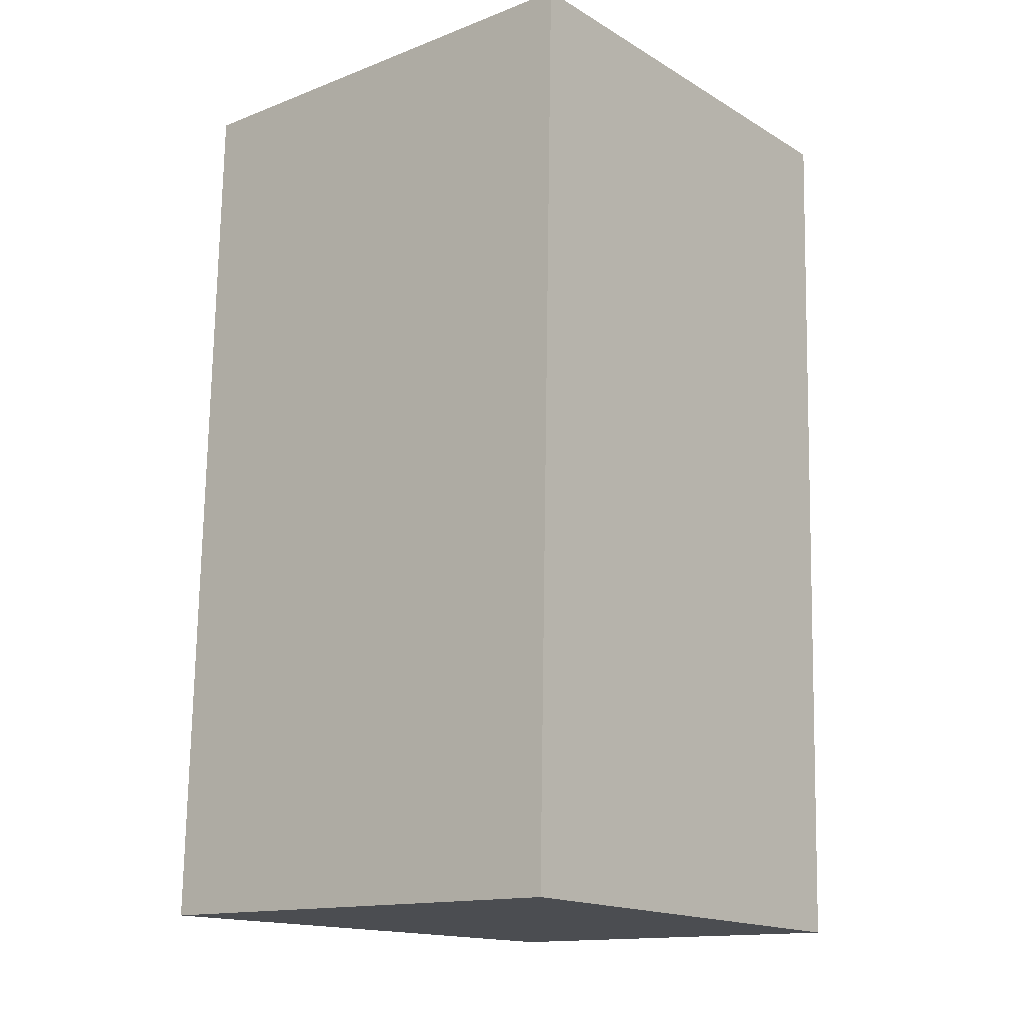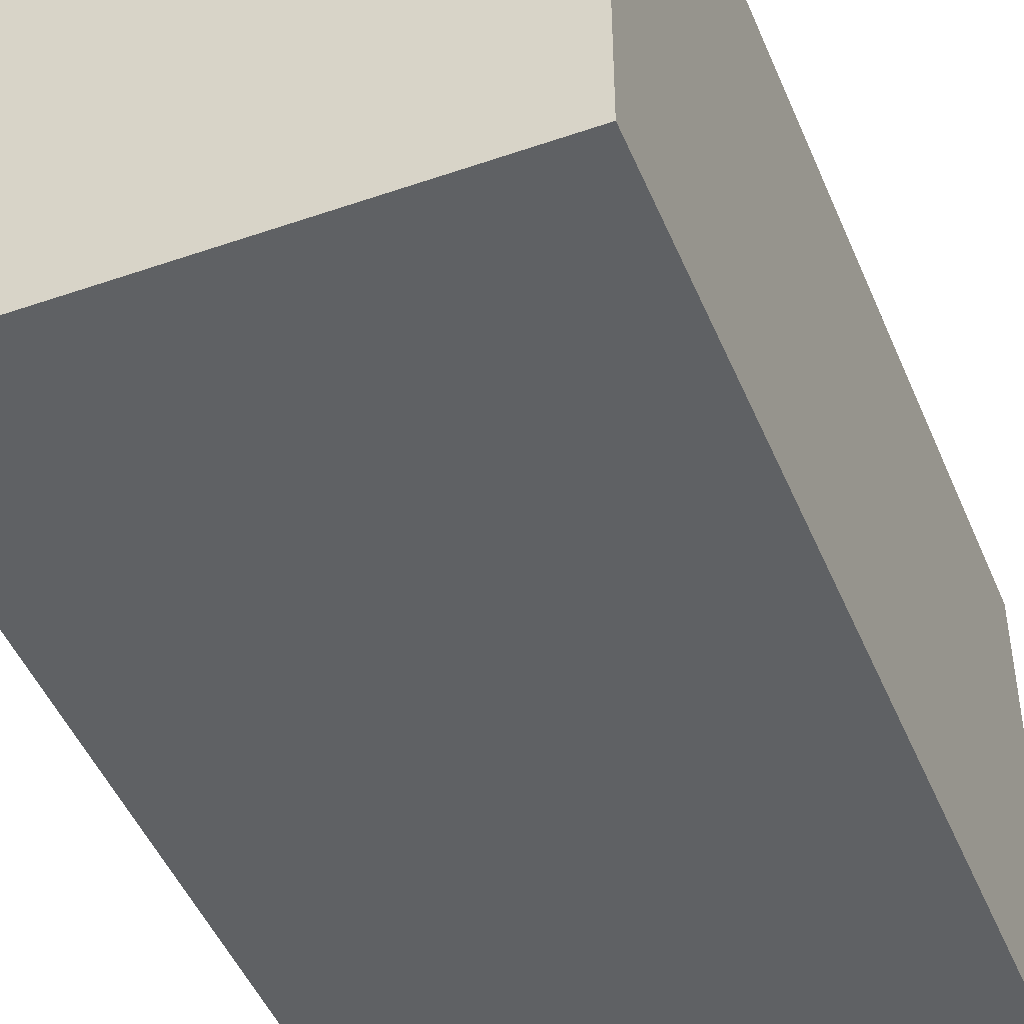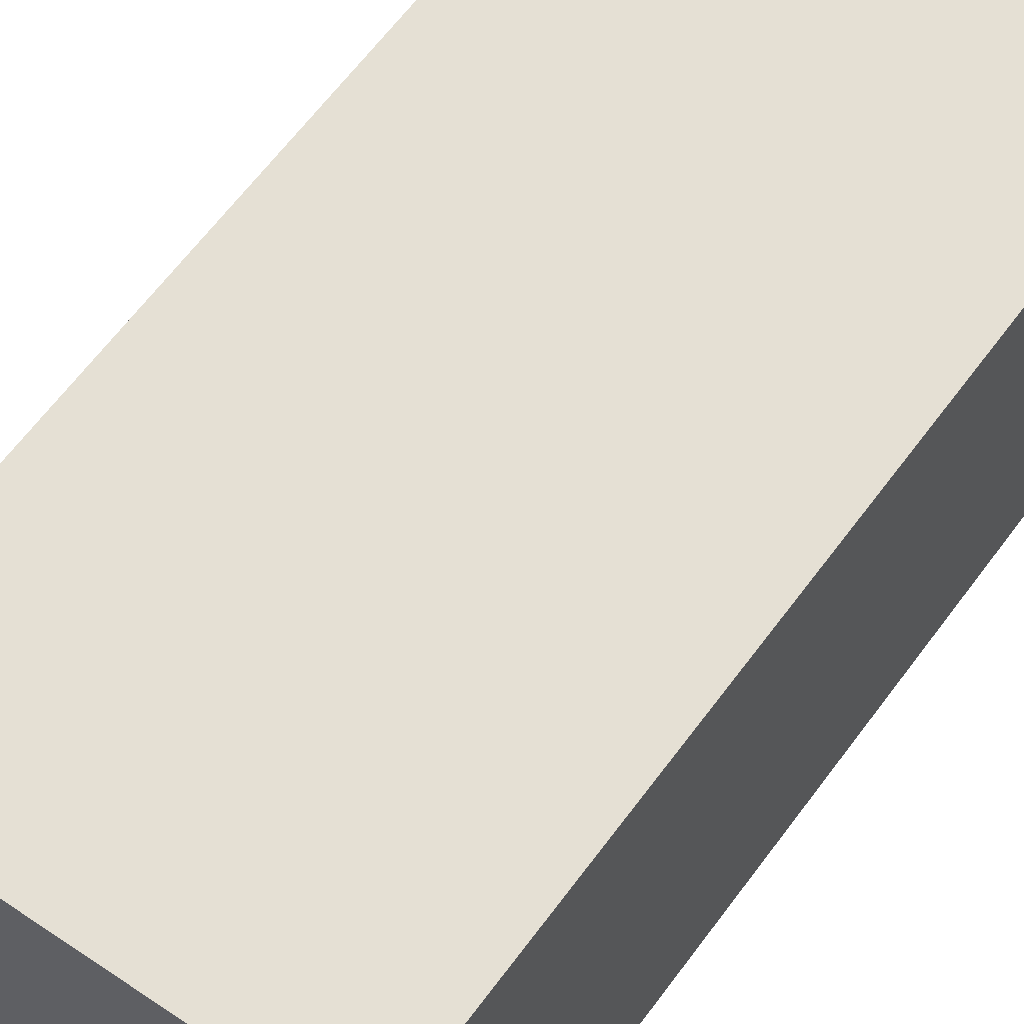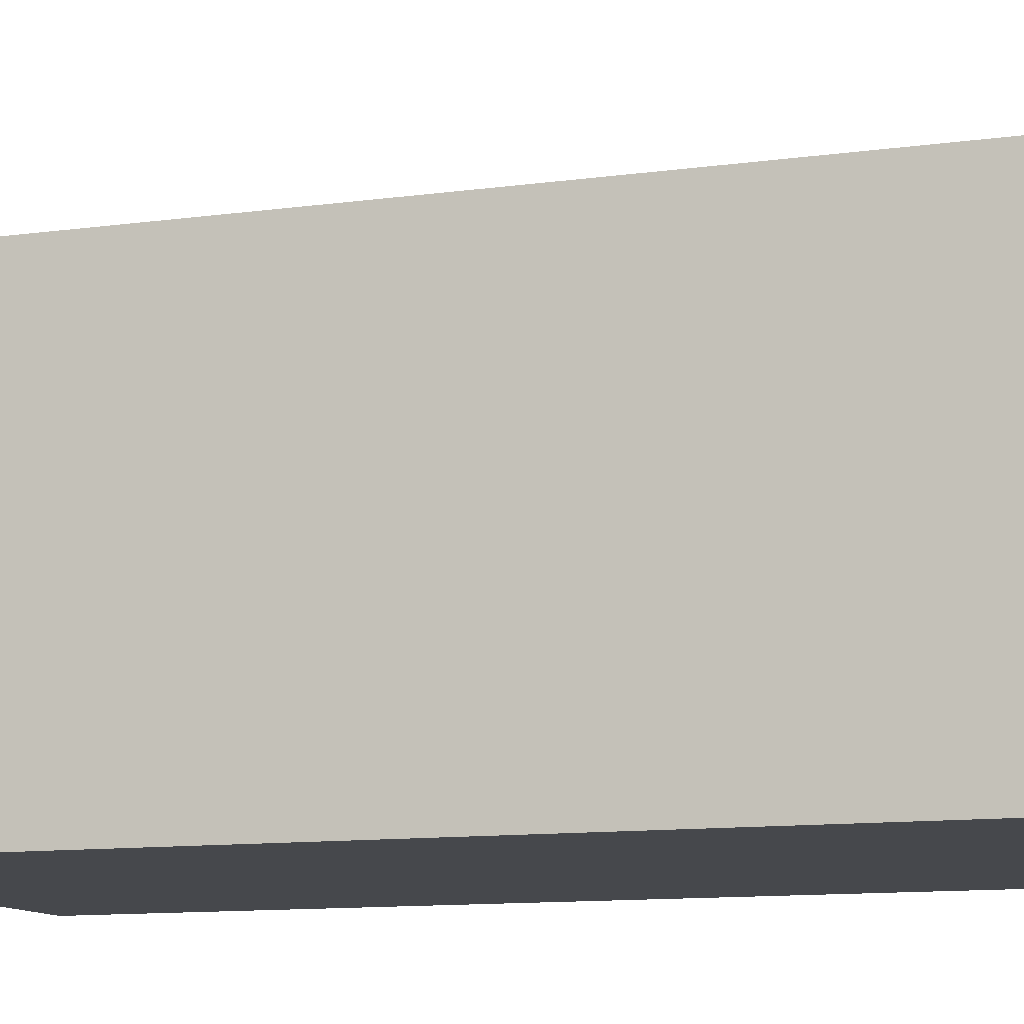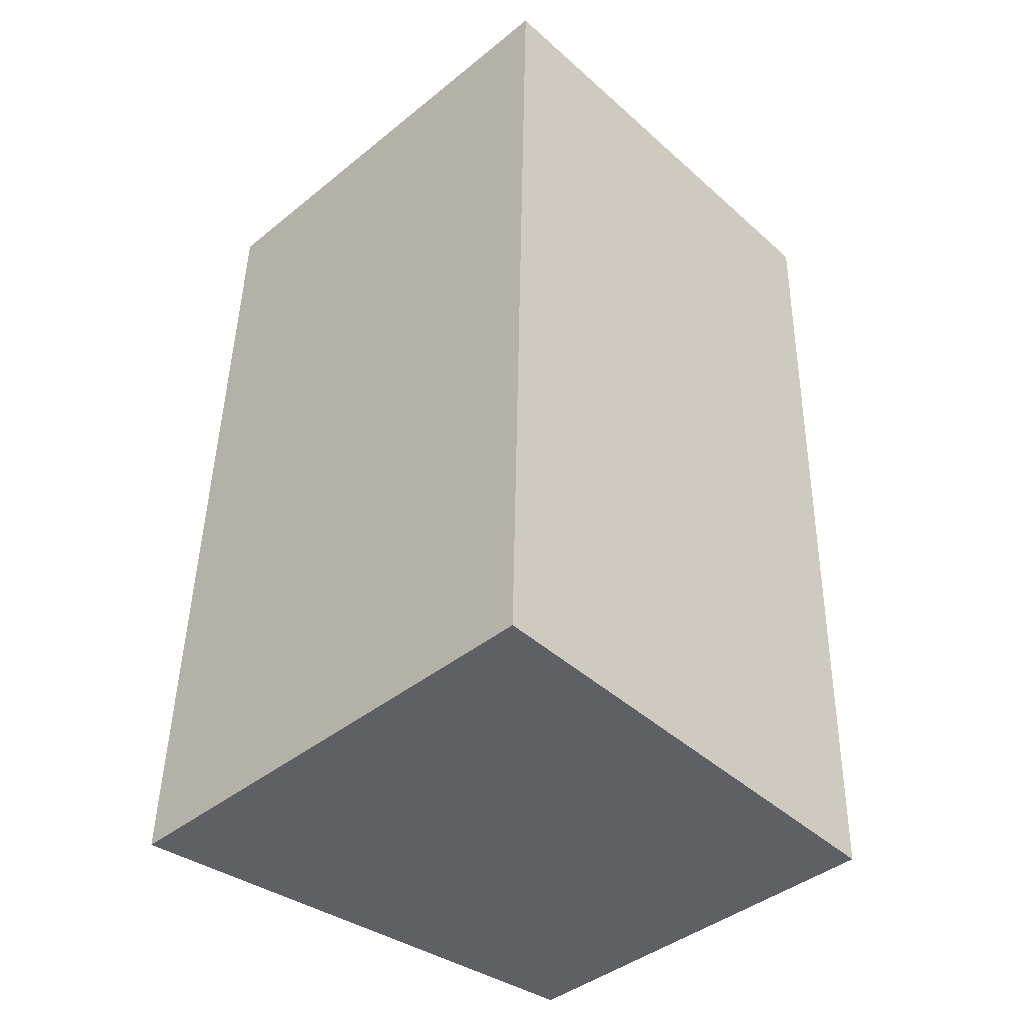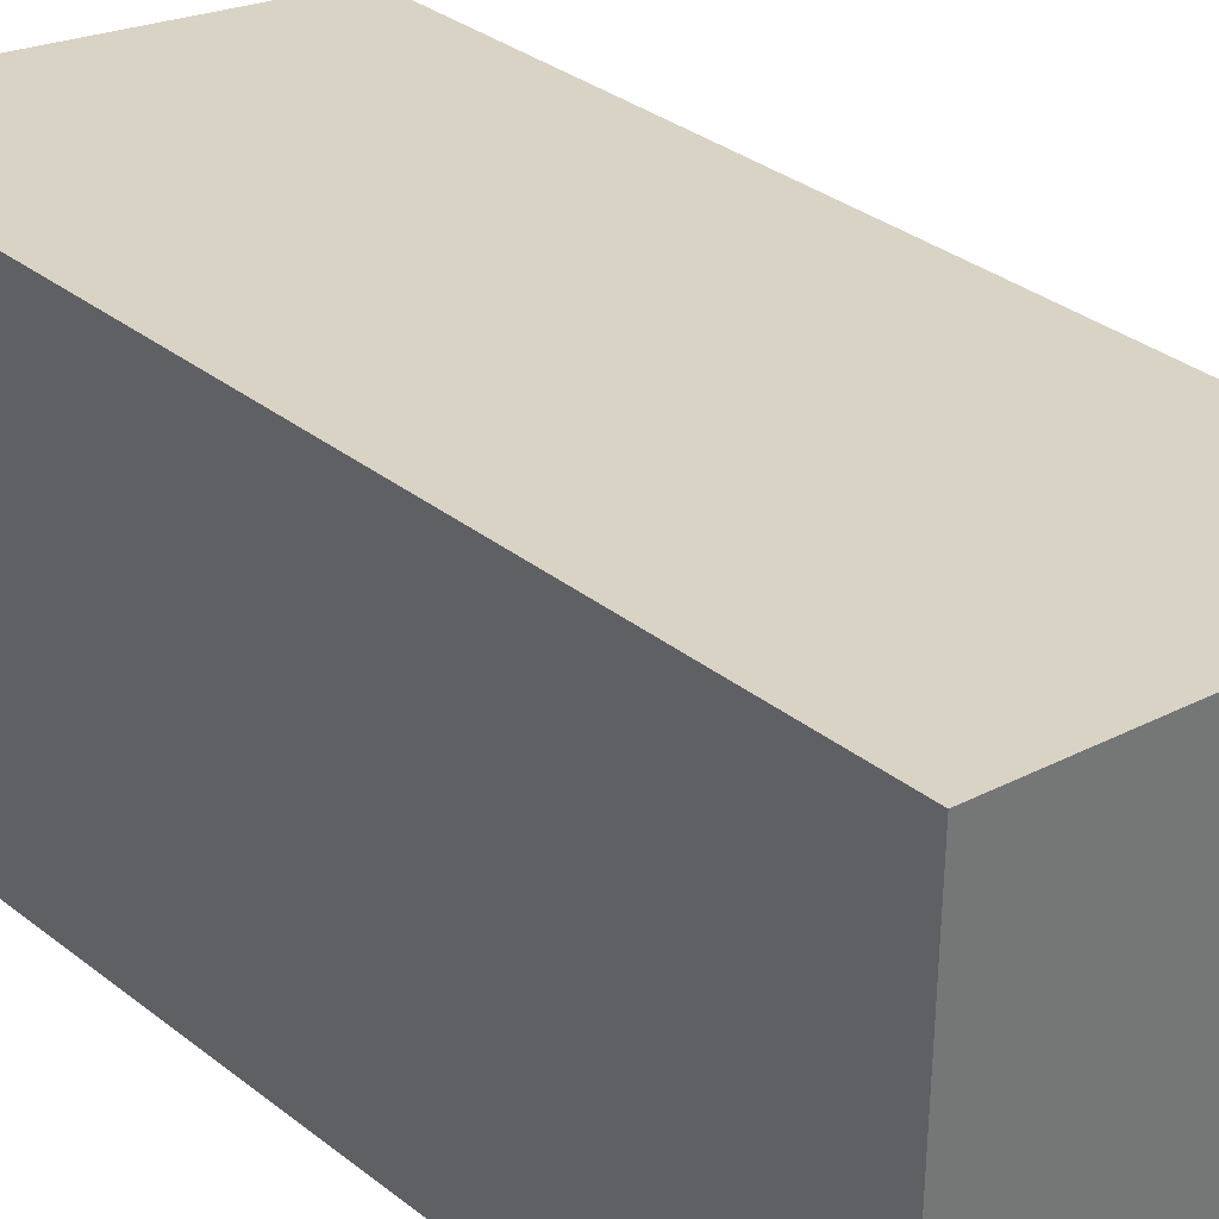
<metadata>
{"format":"obj","ext":"obj","renderer":"f3d","projection":"perspective","resolution":1024,"background":"white","views":[{"elev":-14.4,"azim":-50.1,"up":"+Z"},{"elev":-46.6,"azim":-156.6,"up":"+Y"},{"elev":63.4,"azim":-141.9,"up":"+Y"},{"elev":-11.3,"azim":110.7,"up":"+Y"},{"elev":-42.2,"azim":-46.0,"up":"+Z"},{"elev":35.2,"azim":-42.9,"up":"+Y"}]}
</metadata>
<code>
v  2.534 2.143 -0.083
v  0.118 2.625 4.888
v  2.71 2.143 4.828
v  0 2.614 1.601e-16
v  2.71 -2.956e-16 4.828
v  2.534 5.082e-18 -0.083
v  0 0 0
v  0.118 -2.993e-16 4.888
g defaultobject
f 1 2 3
f 2 1 4
f 5 1 3
f 1 5 6
f 1 7 4
f 7 1 6
f 4 8 2
f 8 4 7
f 8 3 2
f 3 8 5
f 8 6 5
f 6 8 7

</code>
